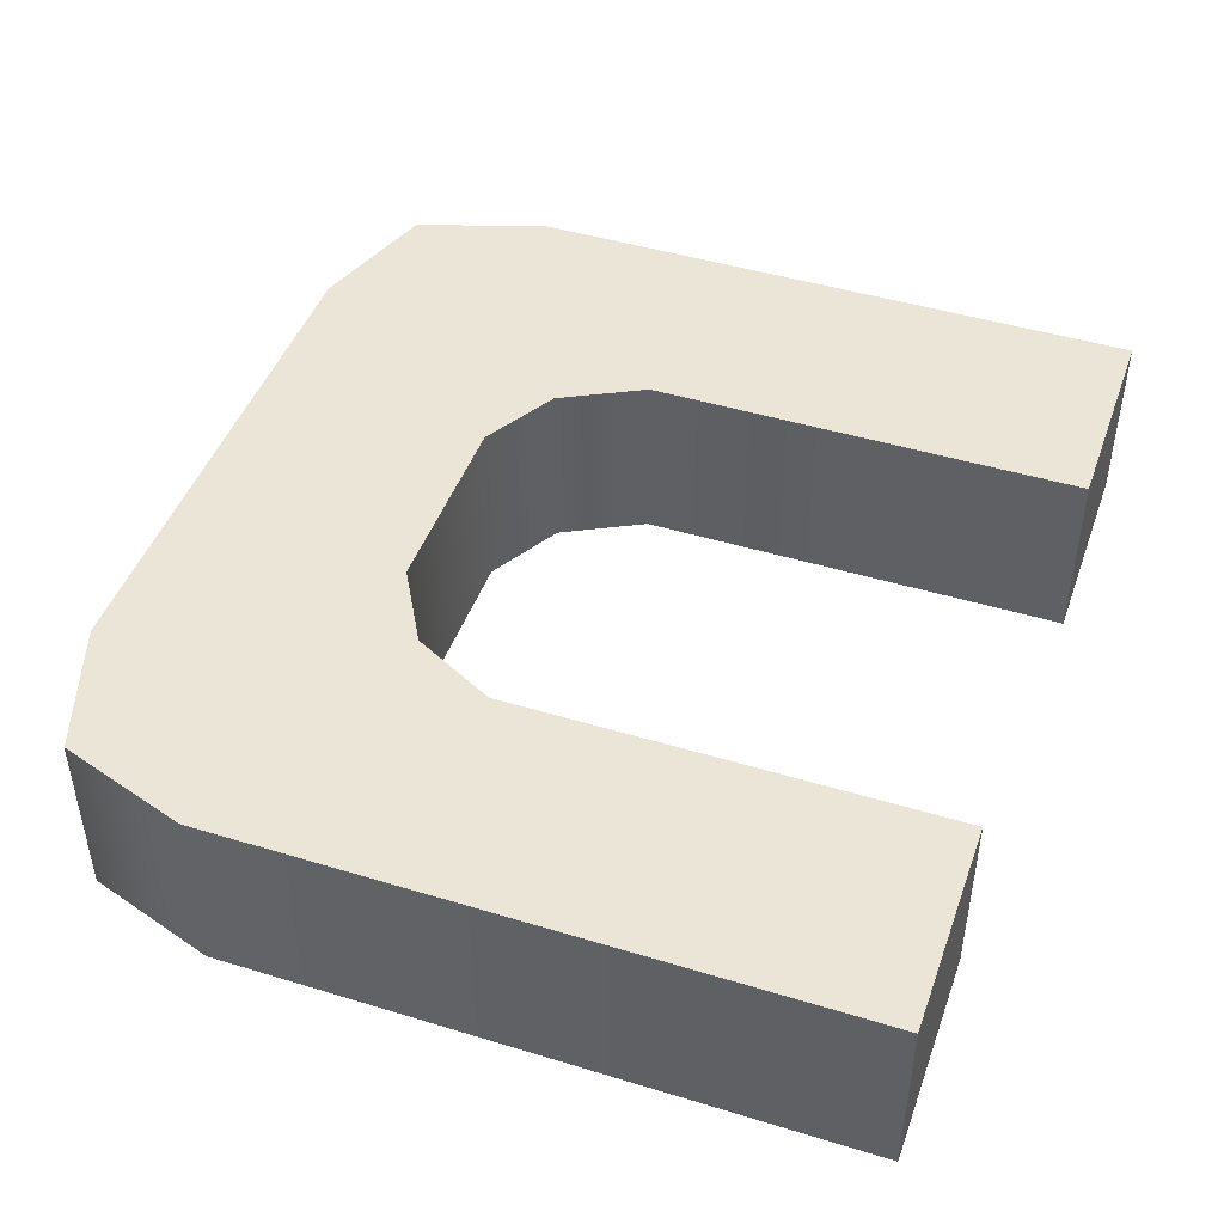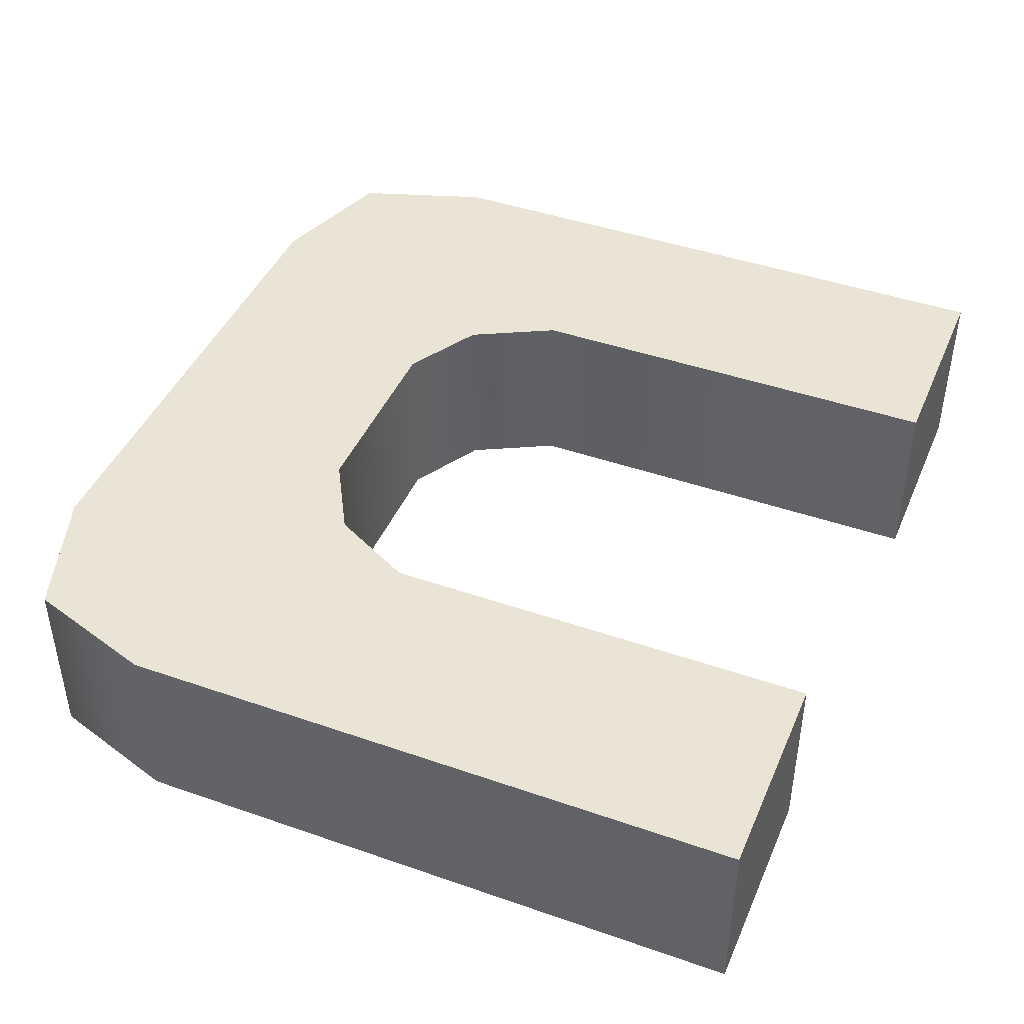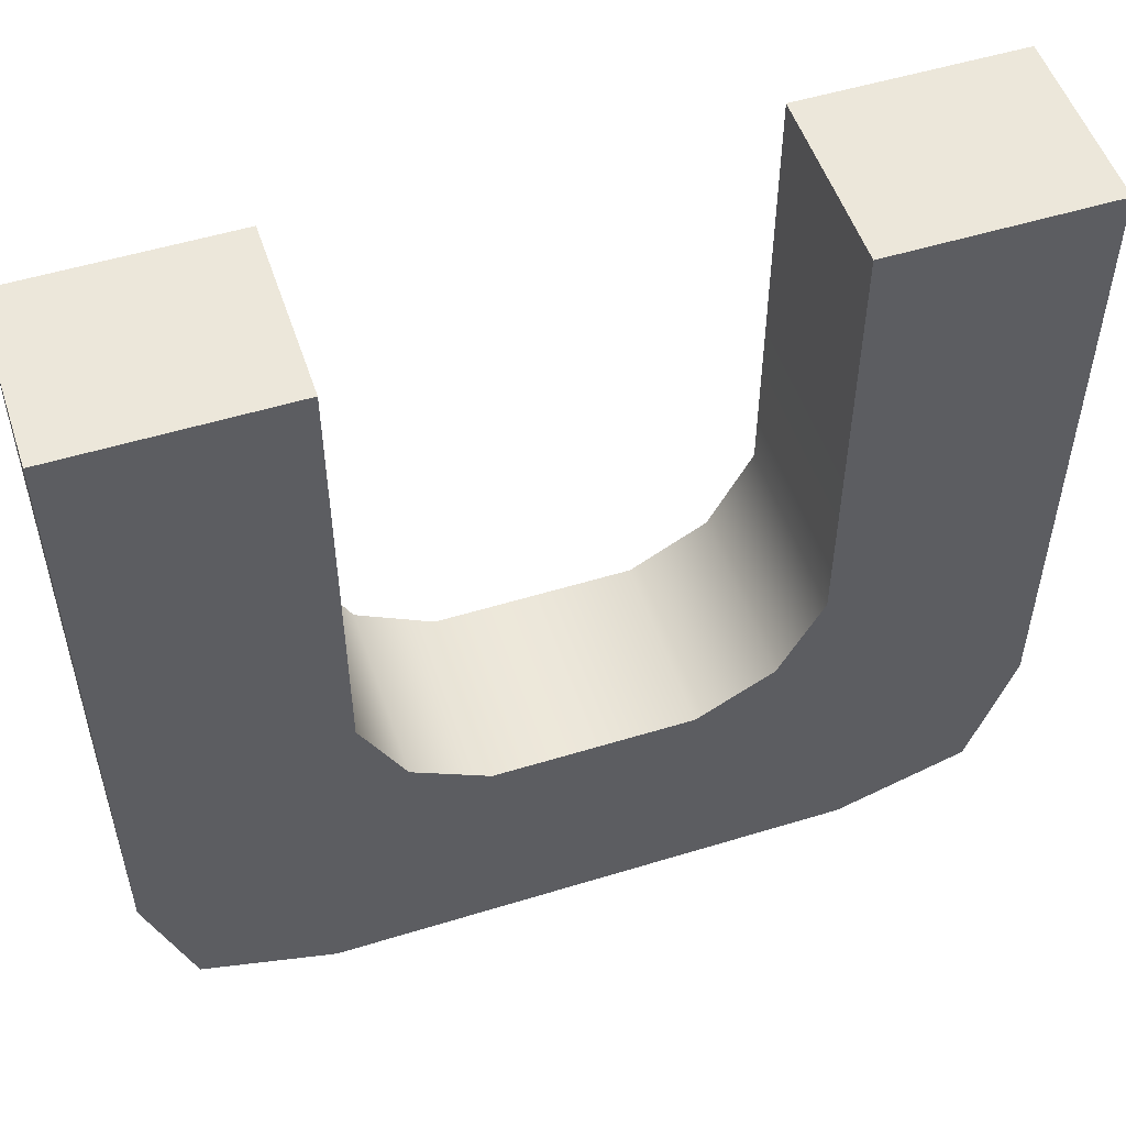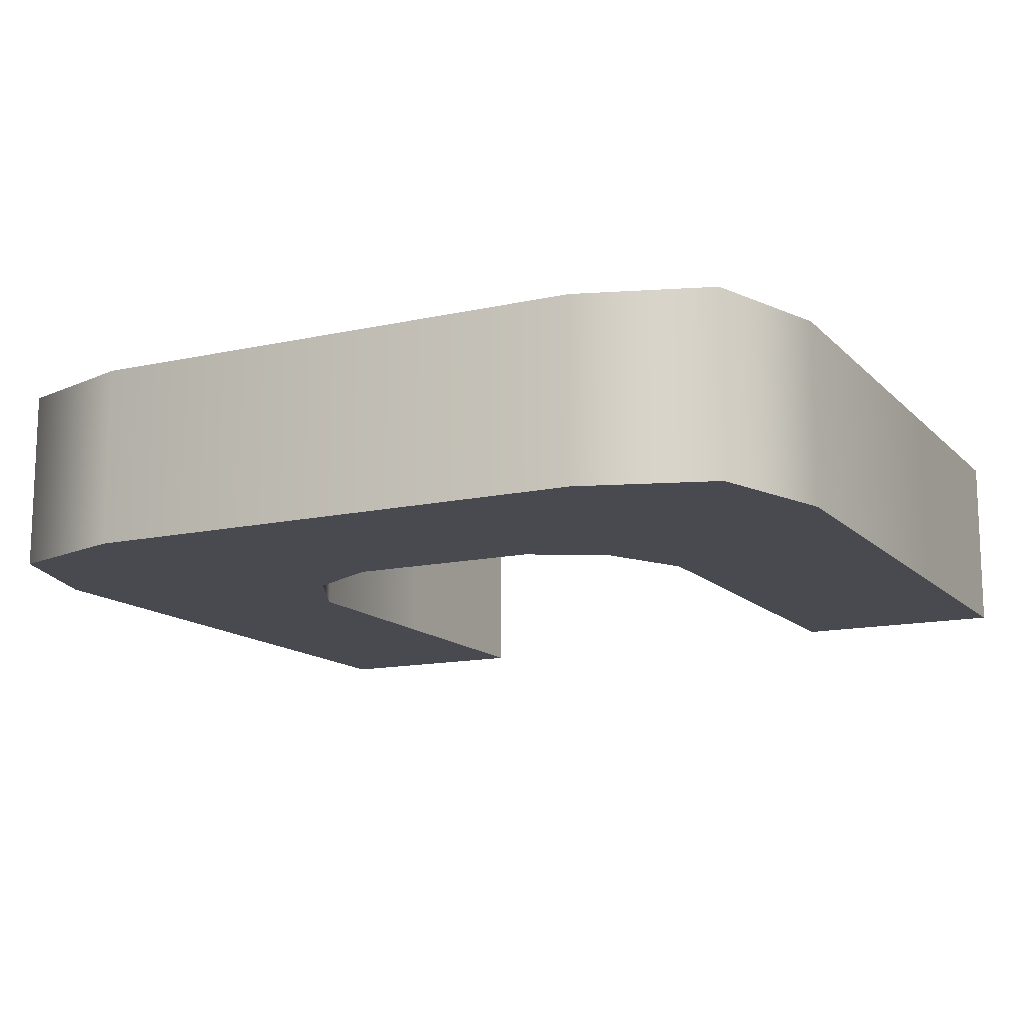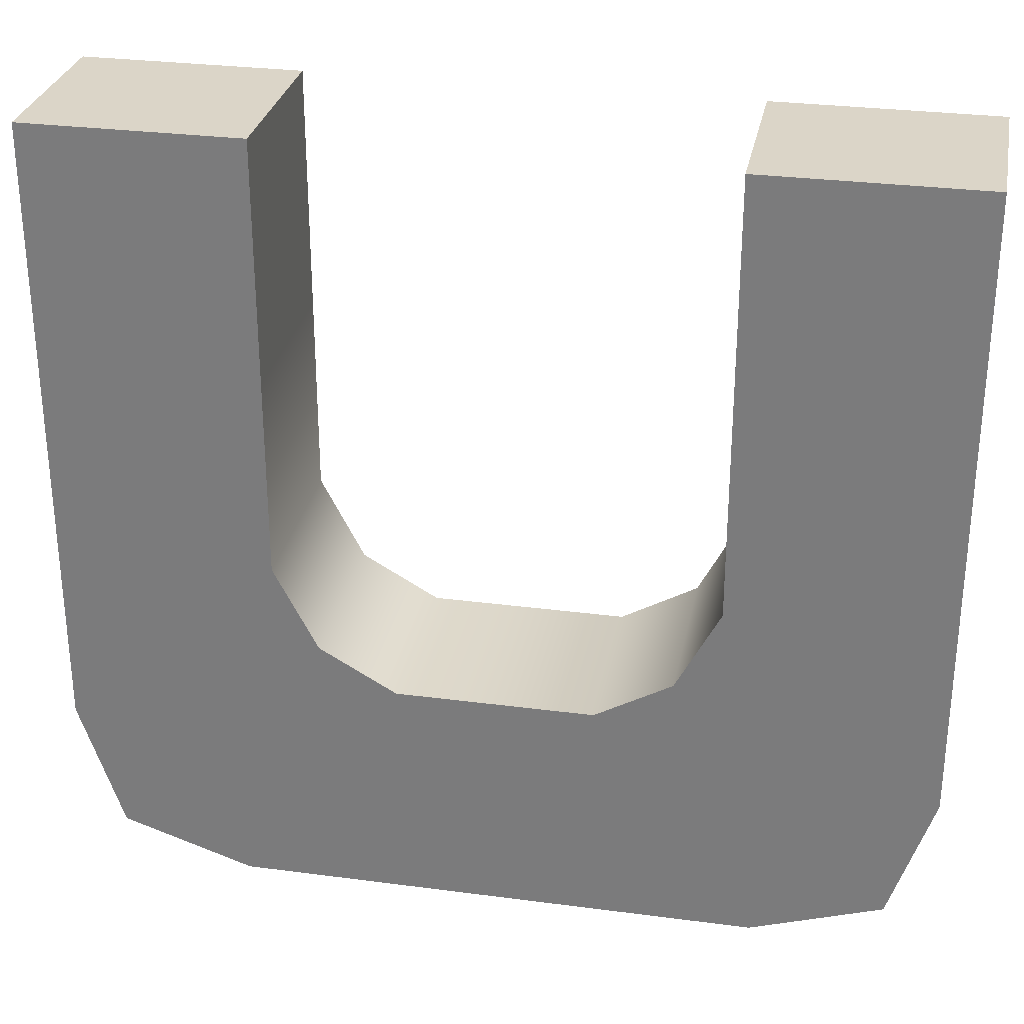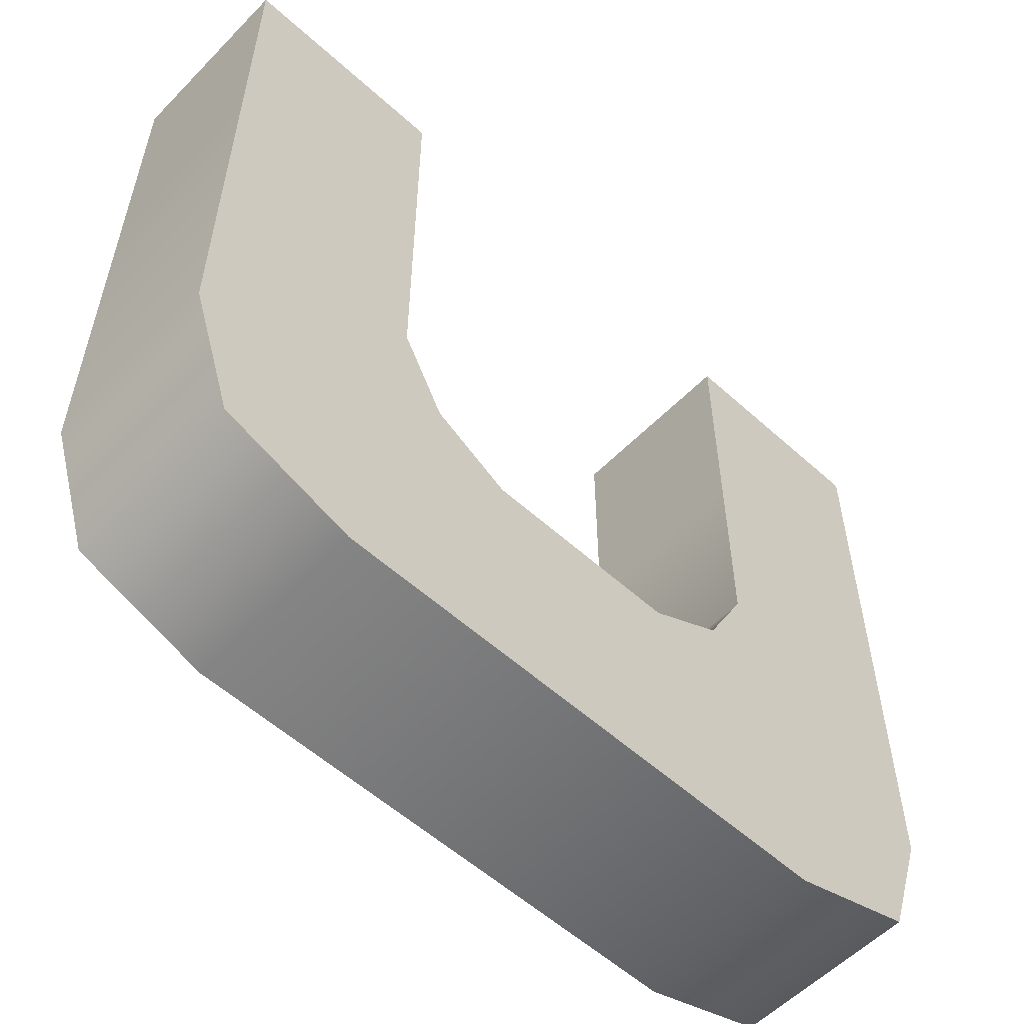
<metadata>
{"format":"obj","ext":"obj","renderer":"f3d","projection":"perspective","resolution":1024,"background":"white","views":[{"elev":45.6,"azim":109.3,"up":"+Z"},{"elev":43.6,"azim":112.3,"up":"+Z"},{"elev":52.5,"azim":161.7,"up":"+Y"},{"elev":-13.6,"azim":26.7,"up":"+Z"},{"elev":29.5,"azim":11.0,"up":"+Y"},{"elev":-56.2,"azim":136.6,"up":"+Y"}]}
</metadata>
<code>
g hand_R_10_01
v -0.5159 2.173 0.1084
v -0.5159 2.173 -0.1084
v -0.2587 2.173 -0.1084
v -0.2587 2.173 0.1084
v -0.5159 1.428 -0.1084
v -0.2587 1.89 -0.1084
v -0.5159 1.89 -0.1084
v -0.2587 1.653 -0.1084
v -0.207 1.553 -0.1084
v -0.4641 1.273 -0.1084
v -0.1163 1.502 -0.1084
v -0.3089 1.221 -0.1084
v 1e-06 1.221 -0.1084
v 1e-06 1.502 -0.1084
v 0.1163 1.502 -0.1084
v 0.3089 1.221 -0.1084
v 0.4641 1.273 -0.1084
v 0.207 1.553 -0.1084
v 0.5159 1.428 -0.1084
v 0.2587 1.653 -0.1084
v 0.2587 1.89 -0.1084
v 0.5159 1.89 -0.1084
v -0.5159 1.89 0.1084
v -0.5159 1.428 -0.1084
v -0.5159 1.89 -0.1084
v -0.5159 1.428 0.1084
v -0.4641 1.273 -0.1084
v -0.4641 1.273 0.1084
v -0.2587 1.89 0.1084
v -0.5159 1.428 0.1084
v -0.5159 1.89 0.1084
v -0.2587 1.653 0.1084
v -0.4641 1.273 0.1084
v -0.207 1.553 0.1084
v -0.3089 1.221 0.1084
v -0.1163 1.502 0.1084
v 1e-06 1.502 0.1084
v 1e-06 1.221 0.1084
v 0.3089 1.221 0.1084
v 0.1163 1.502 0.1084
v 0.207 1.553 0.1084
v 0.4641 1.273 0.1084
v 0.2587 1.653 0.1084
v 0.5159 1.428 0.1084
v 0.2587 1.89 0.1084
v 0.5159 1.89 0.1084
v -0.2587 1.89 -0.1084
v -0.2587 1.653 0.1084
v -0.2587 1.89 0.1084
v -0.2587 1.653 -0.1084
v -0.207 1.553 0.1084
v -0.207 1.553 -0.1084
v -0.3089 1.221 -0.1084
v -0.4641 1.273 -0.1084
v -0.4641 1.273 0.1084
v -0.3089 1.221 0.1084
v 1e-06 1.221 -0.1084
v 1e-06 1.221 0.1084
v 0.3089 1.221 0.1084
v 0.3089 1.221 -0.1084
v 0.4641 1.273 0.1084
v 0.4641 1.273 -0.1084
v -0.207 1.553 -0.1084
v -0.1163 1.502 0.1084
v -0.207 1.553 0.1084
v -0.1163 1.502 -0.1084
v 1e-06 1.502 -0.1084
v 1e-06 1.502 0.1084
v 0.1163 1.502 0.1084
v 0.1163 1.502 -0.1084
v 0.207 1.553 -0.1084
v 0.207 1.553 0.1084
v 0.2587 2.173 -0.1084
v 0.5159 2.173 -0.1084
v 0.5159 2.173 0.1084
v 0.2587 2.173 0.1084
v 0.5159 1.89 0.1084
v 0.5159 1.89 -0.1084
v 0.5159 1.428 -0.1084
v 0.5159 1.428 0.1084
v 0.4641 1.273 -0.1084
v 0.4641 1.273 0.1084
v 0.2587 1.89 -0.1084
v 0.2587 1.89 0.1084
v 0.2587 1.653 0.1084
v 0.2587 1.653 -0.1084
v 0.207 1.553 0.1084
v 0.207 1.553 -0.1084
v -0.2587 2.173 -0.1084
v -0.5159 2.173 -0.1084
v -0.5159 1.89 -0.1084
v -0.2587 1.89 -0.1084
v -0.5159 2.173 -0.1084
v -0.5159 2.173 0.1084
v -0.5159 1.89 0.1084
v -0.5159 1.89 -0.1084
v -0.2587 2.173 0.1084
v -0.2587 1.89 0.1084
v -0.5159 1.89 0.1084
v -0.5159 2.173 0.1084
v -0.2587 2.173 0.1084
v -0.2587 2.173 -0.1084
v -0.2587 1.89 -0.1084
v -0.2587 1.89 0.1084
v 0.2587 2.173 -0.1084
v 0.2587 1.89 -0.1084
v 0.5159 1.89 -0.1084
v 0.5159 2.173 -0.1084
v 0.5159 2.173 0.1084
v 0.5159 2.173 -0.1084
v 0.5159 1.89 -0.1084
v 0.5159 1.89 0.1084
v 0.2587 2.173 0.1084
v 0.5159 2.173 0.1084
v 0.5159 1.89 0.1084
v 0.2587 1.89 0.1084
v 0.2587 2.173 -0.1084
v 0.2587 2.173 0.1084
v 0.2587 1.89 0.1084
v 0.2587 1.89 -0.1084
g hand_R_10_01_0
f 3 2 1
f 4 3 1
f 7 6 5
f 6 8 5
f 5 8 9
f 10 5 9
f 10 9 11
f 12 10 11
f 13 12 11
f 14 13 11
f 14 15 13
f 15 16 13
f 16 15 17
f 15 18 17
f 17 18 19
f 18 20 19
f 19 20 21
f 22 19 21
f 25 24 23
f 24 26 23
f 26 24 27
f 28 26 27
f 31 30 29
f 30 32 29
f 30 33 32
f 33 34 32
f 33 35 34
f 35 36 34
f 36 35 37
f 35 38 37
f 37 38 39
f 40 37 39
f 41 40 39
f 42 41 39
f 43 41 42
f 44 43 42
f 43 44 45
f 44 46 45
f 49 48 47
f 48 50 47
f 48 51 50
f 51 52 50
f 55 54 53
f 56 55 53
f 56 53 57
f 58 56 57
f 58 57 59
f 57 60 59
f 59 60 61
f 60 62 61
f 65 64 63
f 64 66 63
f 67 66 64
f 68 67 64
f 68 69 67
f 69 70 67
f 71 70 69
f 72 71 69
f 75 74 73
f 76 75 73
f 79 78 77
f 80 79 77
f 81 79 80
f 82 81 80
f 85 84 83
f 86 85 83
f 85 86 87
f 86 88 87
f 91 90 89
f 92 91 89
f 95 94 93
f 96 95 93
f 99 98 97
f 100 99 97
f 103 102 101
f 104 103 101
f 107 106 105
f 108 107 105
f 111 110 109
f 112 111 109
f 115 114 113
f 116 115 113
f 119 118 117
f 120 119 117

</code>
